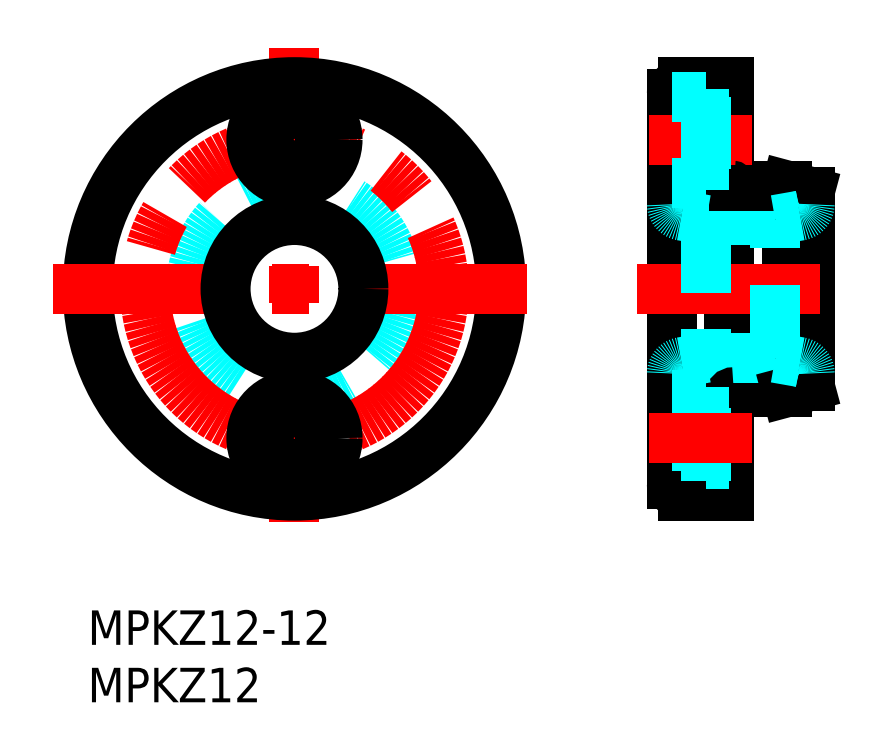
<metadata>
{"format":"dxf","ext":"dxf","renderer":"ezdxf+matplotlib","layout":"modelspace","background":"white","min_lineweight":24,"dpi":150}
</metadata>
<code>
0
SECTION
2
ENTITIES
0
INSERT
8
MSM_CONTINUOUS
2
*U2
10
0
20
0
30
0
0
INSERT
8
MSM_CONTINUOUS
2
*U3
10
0
20
0
30
0
0
LINE
8
MSM_CENTER
10
18
20
49
30
0
11
18
21
7
31
0
0
CIRCLE
8
MSM_DASHED
10
18
20
28
30
0
40
9
0
CIRCLE
8
MSM_CONTINUOUS
10
18
20
28
30
0
40
18
0
CIRCLE
8
MSM_CENTER
10
18
20
28
30
0
40
13
0
LINE
8
MSM_CENTER
10
-3
20
28
30
0
11
39
21
28
31
0
0
CIRCLE
8
MSM_CONTINUOUS
10
18
20
28
30
0
40
6
0
CIRCLE
8
MSM_CONTINUOUS
10
18
20
41
30
0
40
3.75
0
CIRCLE
8
MSM_CONTINUOUS
10
18
20
41
30
0
40
2.25
0
LINE
8
MSM_CONTINUOUS
10
62.87
20
19.54
30
0
11
62.87
21
36.46
31
0
0
LINE
8
MSM_CONTINUOUS
10
60.87
20
37
30
0
11
60.87
21
19
31
0
0
LINE
8
MSM_CONTINUOUS
10
50.87
20
45
30
0
11
50.87
21
11
31
0
0
LINE
8
MSM_CONTINUOUS
10
55.87
20
46
30
0
11
55.87
21
10
31
0
0
LINE
8
MSM_CENTER
10
47.87
20
28
30
0
11
65.87
21
28
31
0
0
LINE
8
MSM_CONTINUOUS
10
56.27
20
19
30
0
11
60.87
21
19
31
0
0
LINE
8
MSM_DASHED
10
53.87
20
22
30
0
11
59.87
21
22
31
0
0
ARC
8
MSM_CONTINUOUS
10
56.27
20
18.6
30
0
40
0.4
50
90
51
180
0
LINE
8
MSM_CONTINUOUS
10
62.87
20
19.54
30
0
11
60.87
21
19
31
0
0
LINE
8
MSM_DASHED
10
53.87
20
34
30
0
11
59.87
21
34
31
0
0
ARC
8
MSM_CONTINUOUS
10
51.87
20
45
30
0
40
1
50
90
51
180
0
LINE
8
MSM_CONTINUOUS
10
60.87
20
37
30
0
11
56.27
21
37
31
0
0
LINE
8
MSM_CENTER
10
48.87
20
41
30
0
11
57.87
21
41
31
0
0
ARC
8
MSM_CONTINUOUS
10
56.27
20
37.4
30
0
40
0.4
50
180
51
270
0
LINE
8
MSM_CONTINUOUS
10
62.87
20
36.46
30
0
11
60.87
21
37
31
0
0
LINE
8
MSM_CONTINUOUS
10
51.87
20
46
30
0
11
55.87
21
46
31
0
0
CIRCLE
8
MSM_CONTINUOUS
10
18
20
15
30
0
40
3.75
0
CIRCLE
8
MSM_CONTINUOUS
10
18
20
15
30
0
40
2.25
0
LINE
8
MSM_DASHED
10
50.87
20
44.75
30
0
11
53.87
21
44.75
31
0
0
LINE
8
MSM_DASHED
10
53.87
20
44.75
30
0
11
53.87
21
37.25
31
0
0
LINE
8
MSM_DASHED
10
53.87
20
37.25
30
0
11
50.87
21
37.25
31
0
0
LINE
8
MSM_DASHED
10
53.87
20
43.25
30
0
11
55.87
21
43.25
31
0
0
LINE
8
MSM_DASHED
10
53.87
20
38.75
30
0
11
55.87
21
38.75
31
0
0
LINE
8
MSM_DASHED
10
50.87
20
11.25
30
0
11
53.87
21
11.25
31
0
0
ARC
8
MSM_CONTINUOUS
10
51.87
20
11
30
0
40
1
50
180
51
270
0
LINE
8
MSM_CONTINUOUS
10
51.87
20
10
30
0
11
55.87
21
10
31
0
0
LINE
8
MSM_DASHED
10
53.87
20
11.25
30
0
11
53.87
21
18.75
31
0
0
LINE
8
MSM_DASHED
10
53.87
20
12.75
30
0
11
55.87
21
12.75
31
0
0
LINE
8
MSM_DASHED
10
53.87
20
17.25
30
0
11
55.87
21
17.25
31
0
0
LINE
8
MSM_DASHED
10
53.87
20
18.75
30
0
11
50.87
21
18.75
31
0
0
LINE
8
MSM_CENTER
10
48.87
20
15
30
0
11
57.87
21
15
31
0
0
LINE
8
MSM_DASHED
10
59.87
20
22
30
0
11
59.87
21
34
31
0
0
LINE
8
MSM_DASHED
10
53.87
20
34
30
0
11
53.87
21
22
31
0
0
LINE
8
MSM_DASHED
10
53.87
20
34
30
0
11
51.69
21
34.38
31
0
0
ARC
8
MSM_DASHED
10
51.87
20
35.37
30
0
40
1
50
180
51
260
0
LINE
8
MSM_DASHED
10
53.87
20
22
30
0
11
51.69
21
21.62
31
0
0
ARC
8
MSM_DASHED
10
51.87
20
20.63
30
0
40
1
50
100
51
180
0
ARC
8
MSM_DASHED
10
61.87
20
20.63
30
0
40
1
50
0
51
80
0
ARC
8
MSM_DASHED
10
61.87
20
35.37
30
0
40
1
50
280
51
0
0
LINE
8
MSM_DASHED
10
59.87
20
22
30
0
11
62.04
21
21.62
31
0
0
LINE
8
MSM_DASHED
10
59.87
20
34
30
0
11
62.04
21
34.38
31
0
0
ENDSEC
0
EOF

</code>
